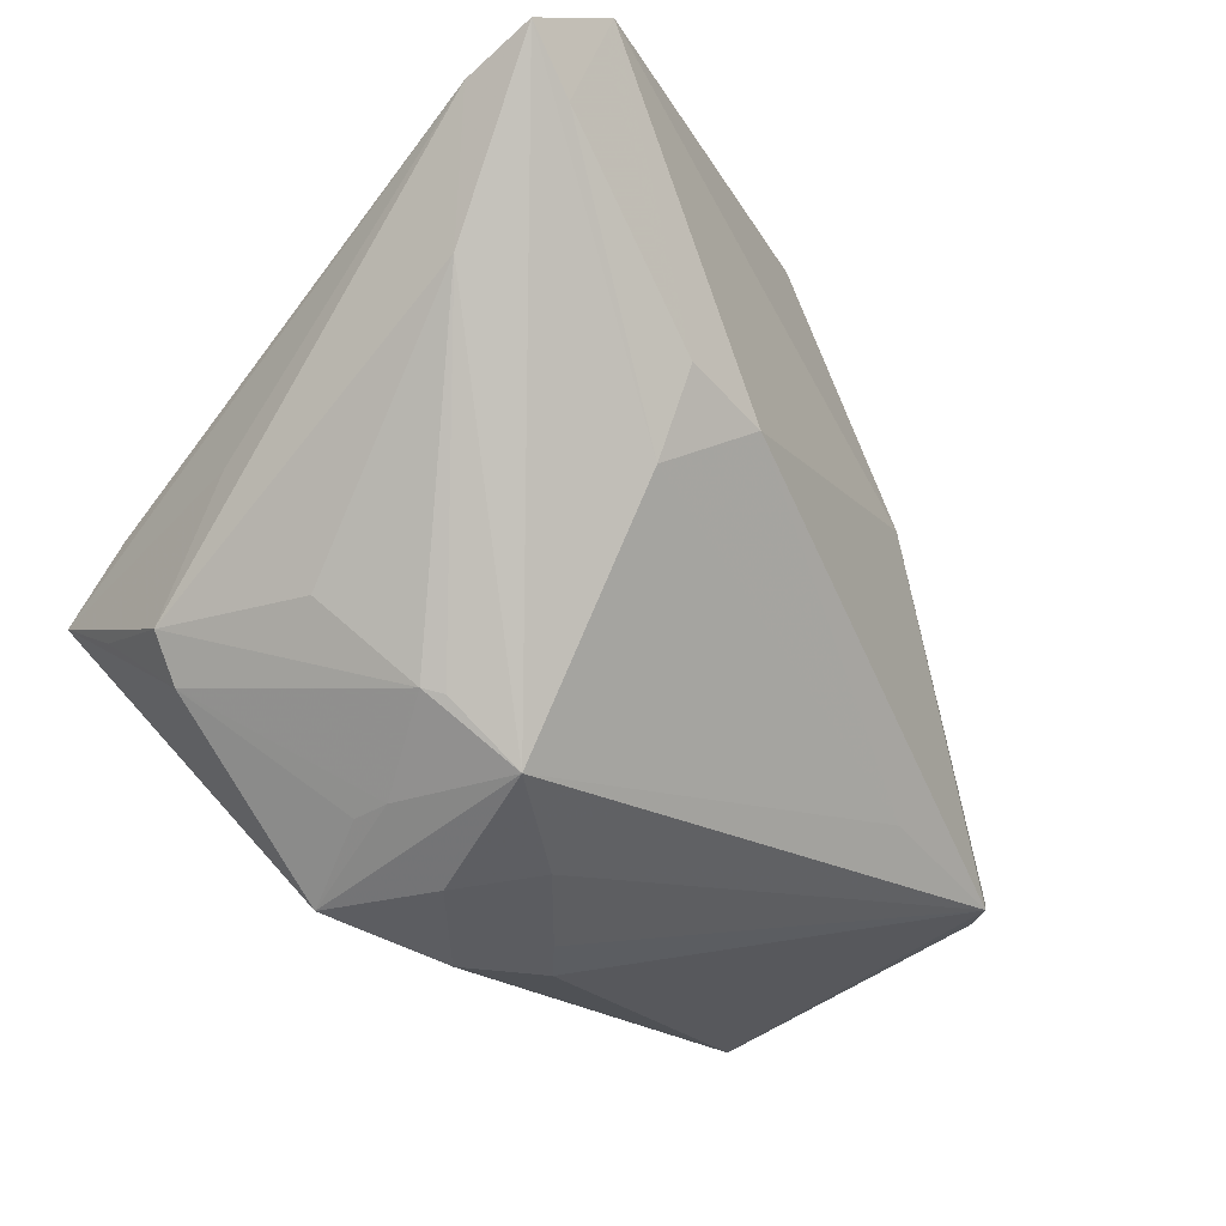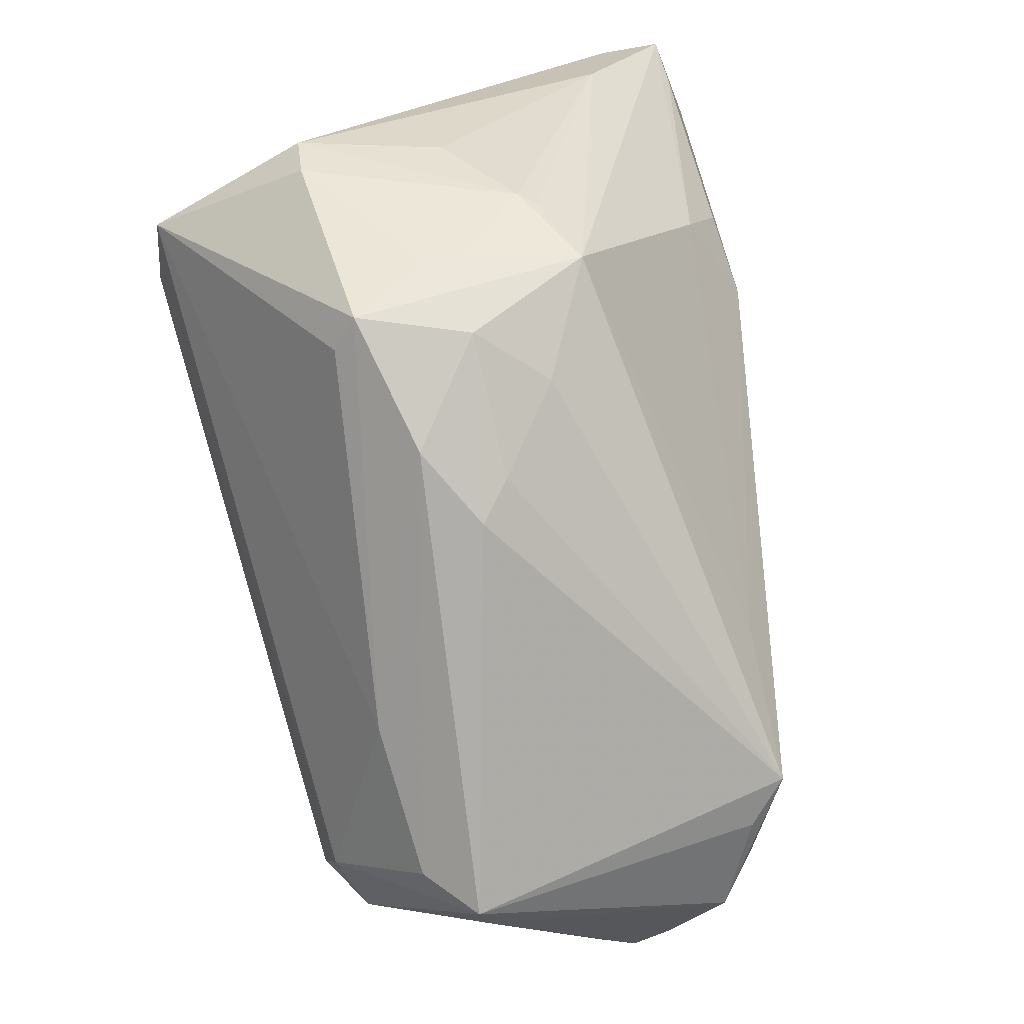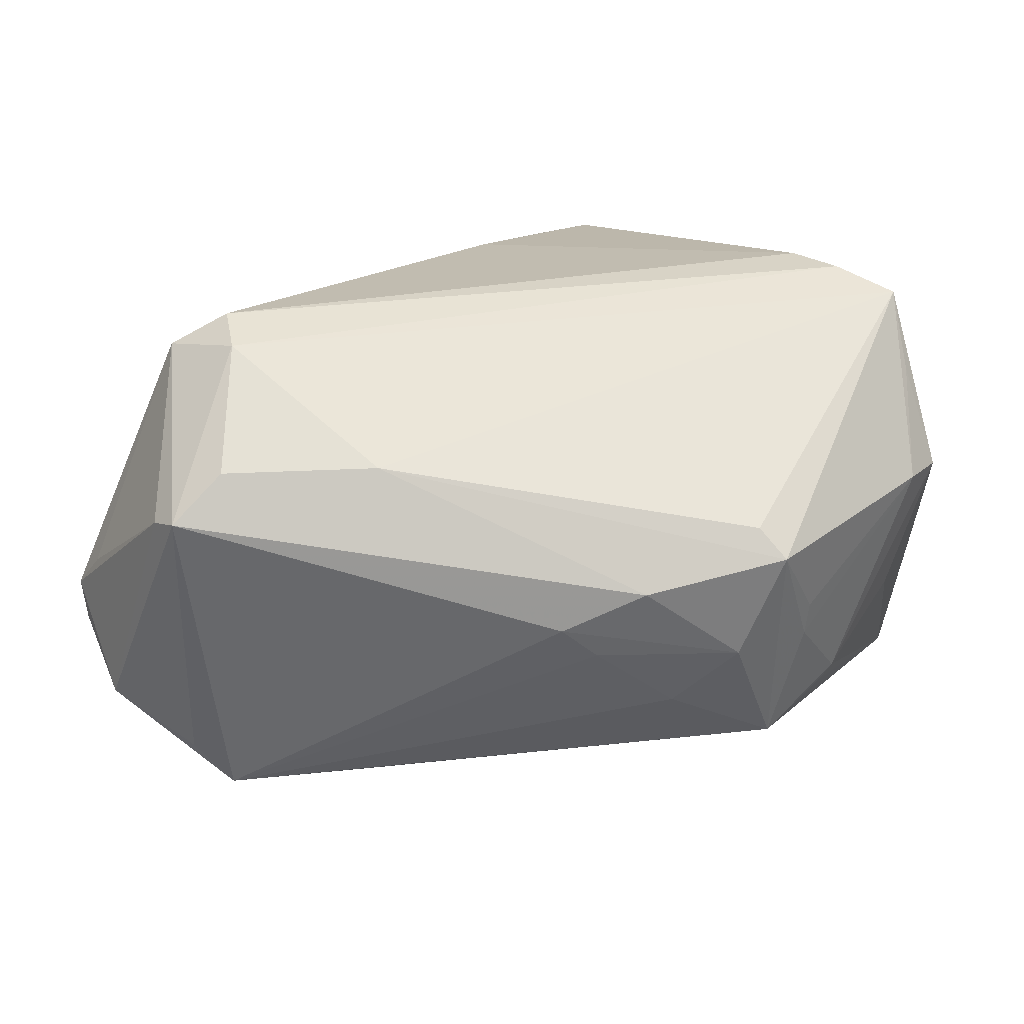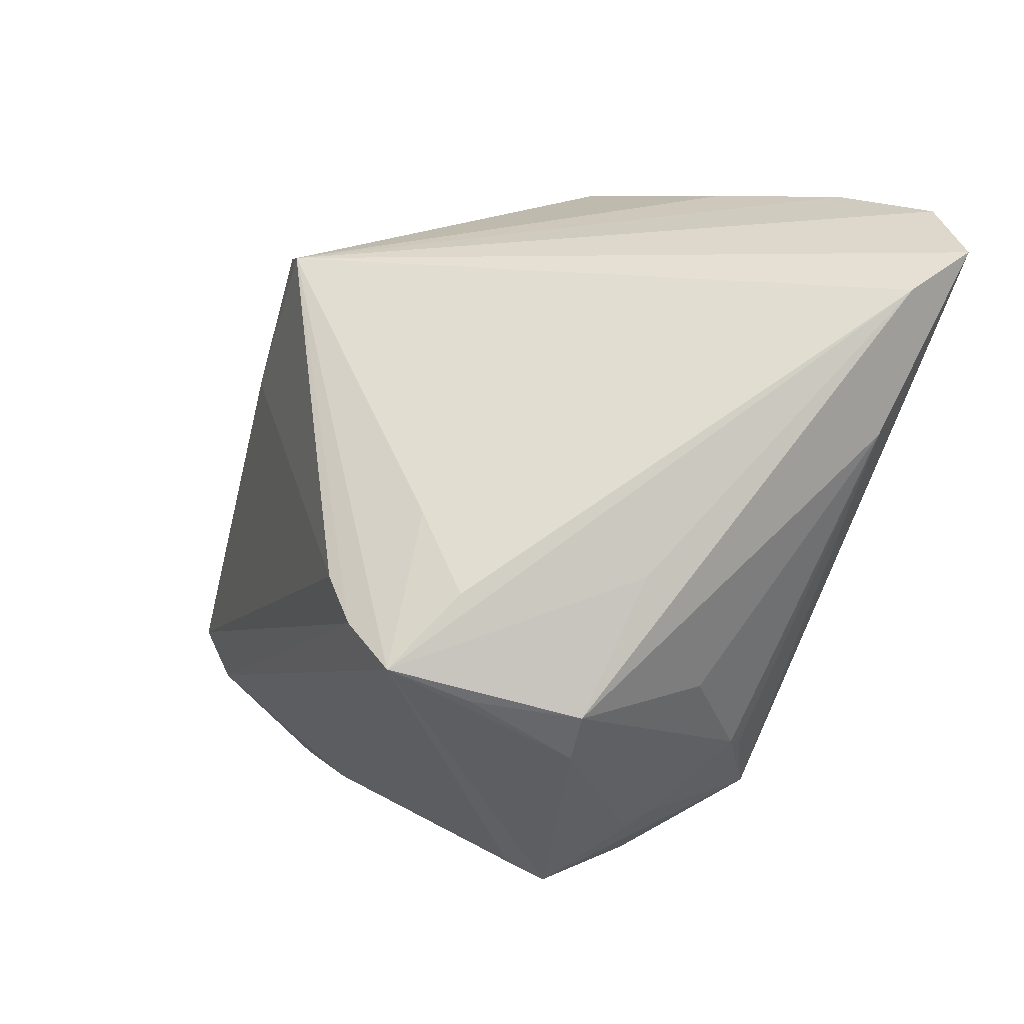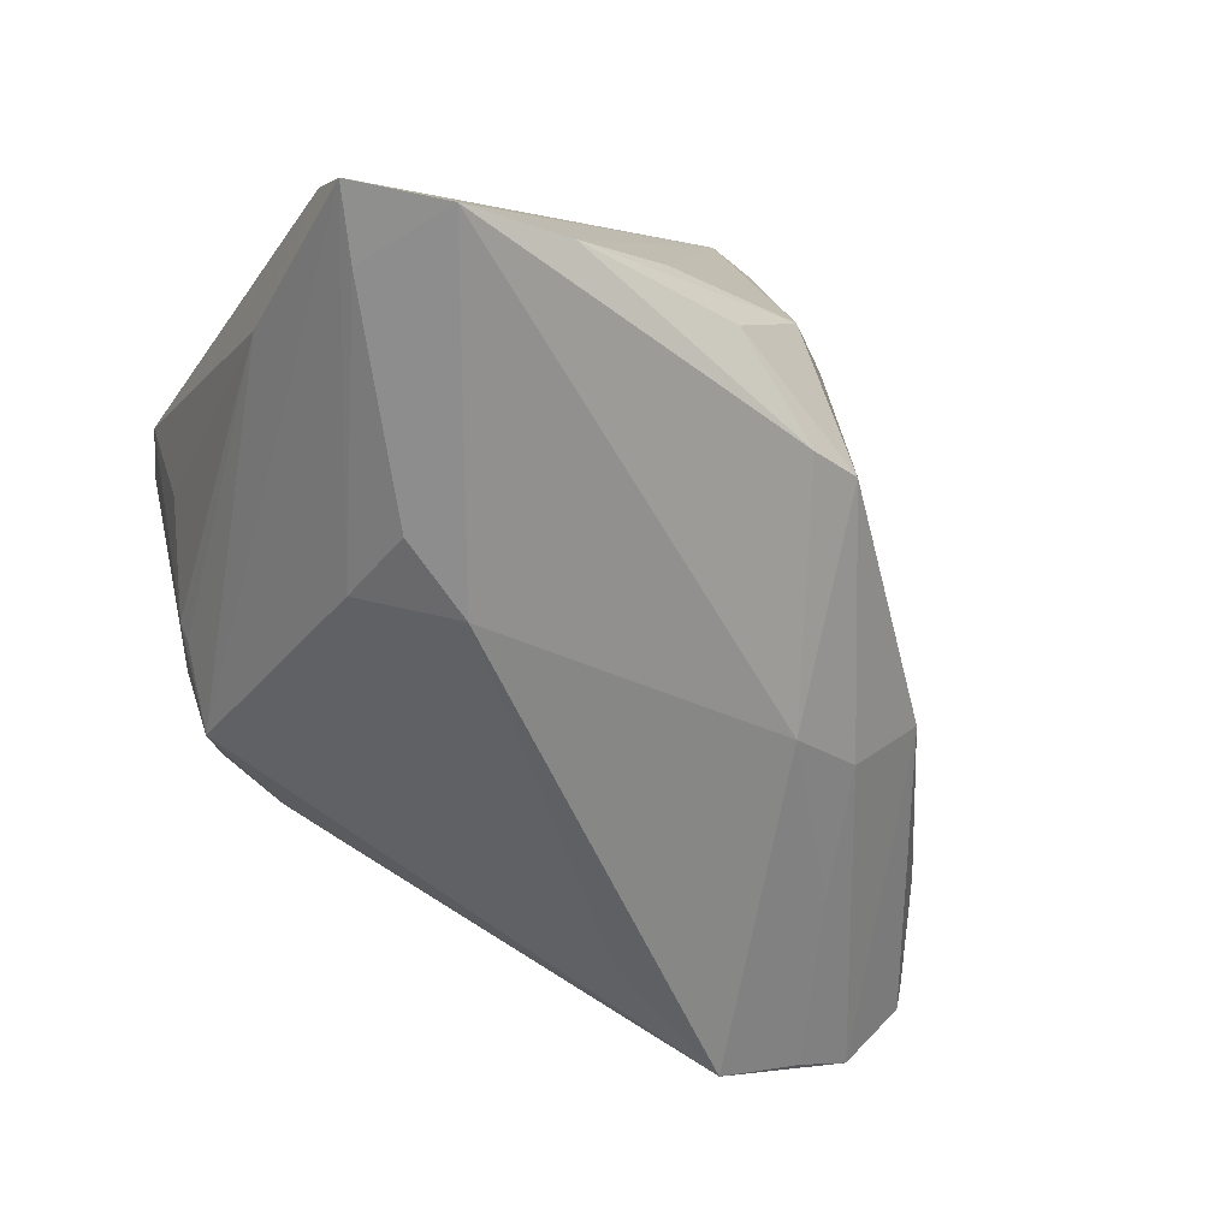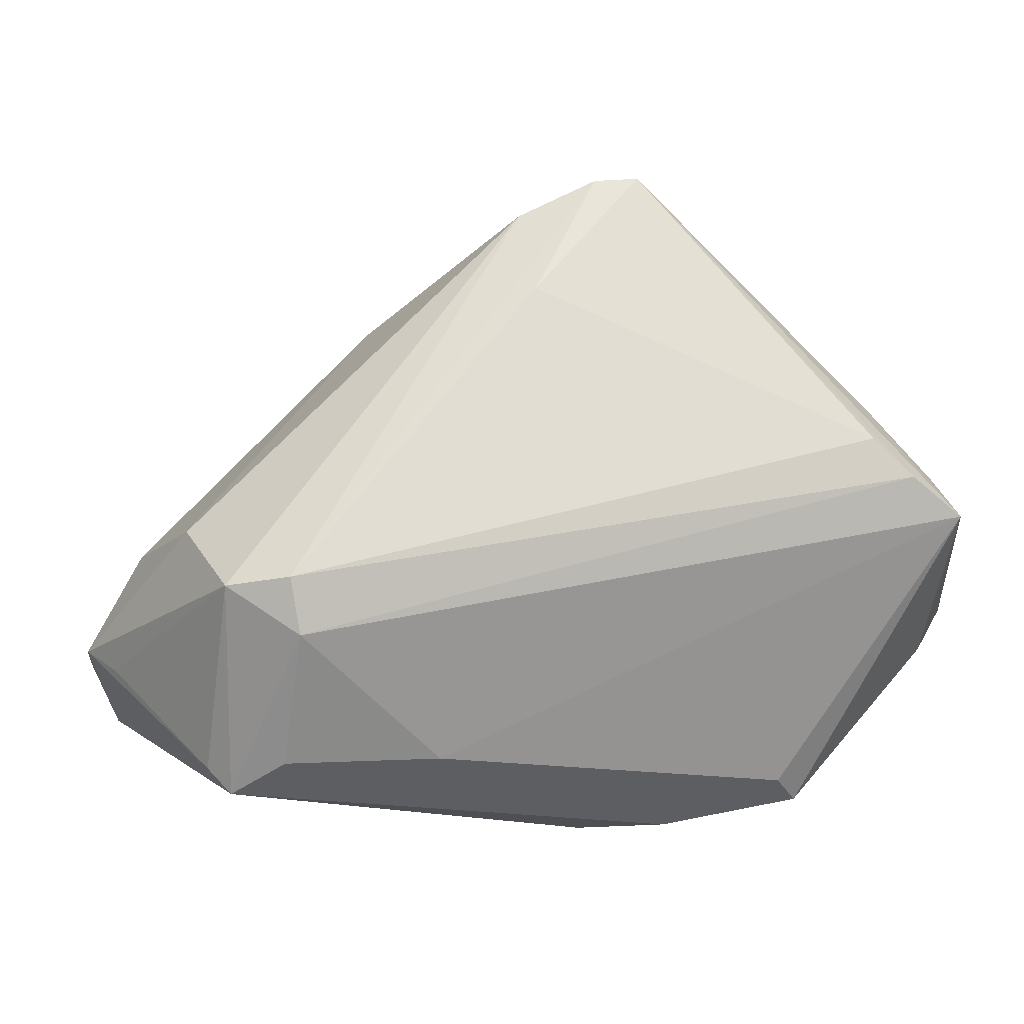
<metadata>
{"format":"obj","ext":"obj","renderer":"f3d","projection":"perspective","resolution":1024,"background":"white","views":[{"elev":-19.8,"azim":130.0,"up":"+Y"},{"elev":-77.6,"azim":104.4,"up":"+Y"},{"elev":21.0,"azim":3.3,"up":"+Z"},{"elev":9.7,"azim":68.5,"up":"+Y"},{"elev":-66.2,"azim":147.4,"up":"+Z"},{"elev":-17.9,"azim":-13.6,"up":"+Y"}]}
</metadata>
<code>
v 0.03292 0.009523 0.0251
v 0.00532 0.04134 -0.02063
v 0.02929 0.002509 0.03461
v 0.03435 -0.001682 0.0341
v -0.03693 -0.02415 0.0294
v -0.04519 -0.01864 0.02792
v 0.0446 0.01699 -0.02414
v 0.002164 -0.03879 0.0006651
v -0.03101 0.008389 -0.02064
v 0.006137 -0.03702 -0.003019
v -0.05503 -0.02244 0.001513
v -0.002721 0.03482 0.029
v 0.01412 0.04227 -0.01914
v 0.01166 -0.03879 0.005367
v 0.04641 0.03297 -0.02674
v 0.04641 -0.01133 0.01212
v -0.03842 -0.02856 -0.02501
v -0.02653 0.0209 0.007752
v 0.0267 -0.02657 -0.01704
v 0.03043 -0.02782 -0.003557
v 0.04059 0.03043 -0.03435
v 0.03316 -0.01986 -0.01343
v 0.04556 0.003202 0.004357
v 0.02426 0.0009718 -0.03112
v -0.01154 0.03032 0.02649
v -0.04877 -0.009599 0.01768
v -0.01062 0.01911 0.03101
v 0.01383 0.006615 -0.03533
v 0.04571 0.03686 -0.03419
v -0.05741 -0.01961 -0.007342
v 0.02428 -0.03402 0.01194
v 0.04266 -0.00929 0.0234
v -0.04192 -0.03879 0.01261
v -0.0189 -0.03476 0.01851
v 0.0274 -0.03556 0.008764
v 0.041 -0.005437 0.032
v 0.03084 -0.02868 0.0003426
v -0.007213 0.03537 -0.02352
v -0.05332 -0.02489 -0.01486
v 0.01495 -0.03266 -0.01041
v 0.04342 -0.01651 0.01211
v 0.03473 -0.01924 -0.01158
v -0.05817 -0.01928 -0.002752
v 0.04109 0.002019 0.0238
v 0.02244 -0.03454 -0.003369
v 0.02334 0.01054 -0.03467
v -0.0446 -0.03581 0.01174
v 0.02441 0.04234 -0.02984
v -0.0526 -0.008199 0.001486
v 0.04162 -0.01039 -0.00406
v -0.01315 0.0346 -0.02056
v -0.03748 -0.006569 -0.0207
v -0.02245 0.009621 -0.02614
v -0.0431 -0.02849 -0.02026
v 0.00235 0.03526 0.02994
v -0.03689 0.01254 -0.01212
v -0.0116 0.03411 0.01029
v -0.04713 -0.02546 -0.01958
v 0.0358 0.04097 -0.03562
v -0.03659 -0.0361 0.01796
v -0.02159 -0.02291 -0.02562
v -0.00169 0.04197 -0.009716
v -0.03851 -0.01819 0.03159
f 29 55 15
f 55 13 62
f 53 28 17
f 7 19 29
f 29 15 7
f 7 15 16
f 25 18 26
f 26 18 49
f 49 43 26
f 1 55 36
f 1 15 55
f 36 16 23
f 23 15 36
f 16 15 23
f 51 62 2
f 36 35 41
f 25 63 12
f 63 27 12
f 12 27 55
f 55 62 12
f 3 27 63
f 55 27 3
f 19 17 61
f 17 28 61
f 51 53 9
f 58 17 39
f 58 53 17
f 16 41 42
f 57 18 25
f 51 18 57
f 57 62 51
f 25 12 57
f 57 12 62
f 56 18 51
f 49 18 56
f 51 9 56
f 56 9 39
f 6 63 25
f 25 26 6
f 6 26 43
f 36 15 44
f 44 1 36
f 15 1 44
f 38 53 51
f 51 2 38
f 5 34 36
f 63 6 5
f 31 35 36
f 36 34 31
f 31 34 35
f 32 16 36
f 36 41 32
f 32 41 16
f 19 35 45
f 4 3 63
f 4 5 36
f 63 5 4
f 36 55 4
f 55 3 4
f 19 61 24
f 24 61 28
f 28 46 24
f 46 21 24
f 29 19 24
f 24 21 29
f 52 9 53
f 53 58 52
f 39 9 52
f 52 58 39
f 19 7 22
f 22 42 19
f 7 42 22
f 50 7 16
f 16 42 50
f 50 42 7
f 37 41 35
f 39 43 30
f 30 56 39
f 30 43 49
f 49 56 30
f 28 53 59
f 53 38 59
f 29 21 59
f 59 46 28
f 59 21 46
f 59 55 29
f 33 5 6
f 17 8 33
f 14 45 35
f 8 45 14
f 14 33 8
f 35 34 14
f 19 45 40
f 40 17 19
f 20 42 41
f 41 37 20
f 19 42 20
f 20 35 19
f 20 37 35
f 48 38 2
f 48 59 38
f 48 62 13
f 48 2 62
f 48 13 55
f 55 59 48
f 11 6 43
f 47 43 39
f 39 33 47
f 47 11 43
f 47 33 6
f 6 11 47
f 34 5 60
f 5 33 60
f 60 14 34
f 33 14 60
f 39 17 54
f 54 33 39
f 17 33 54
f 10 45 8
f 10 40 45
f 10 8 17
f 17 40 10

</code>
